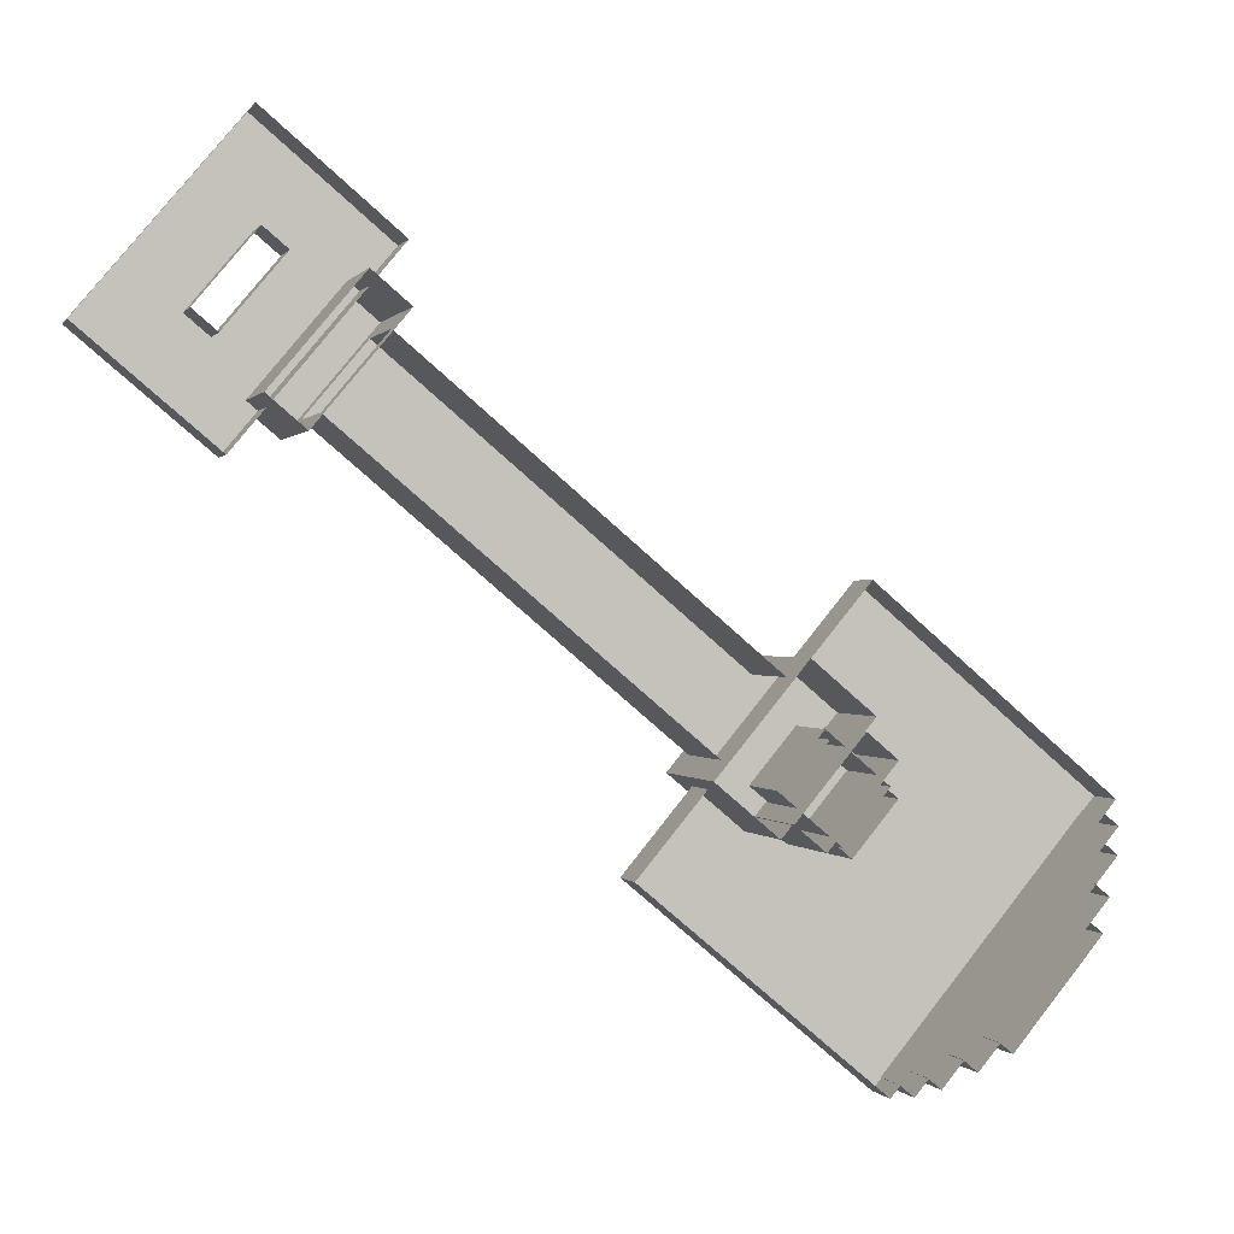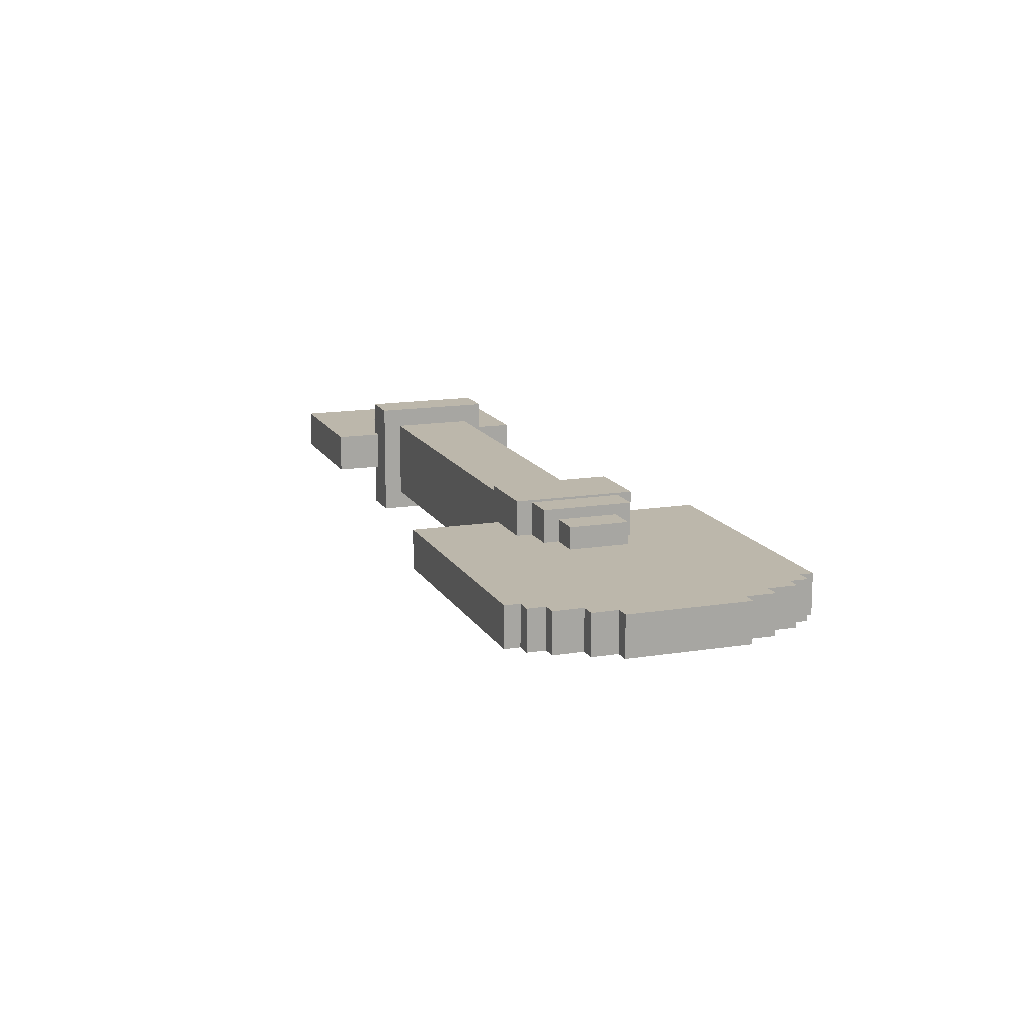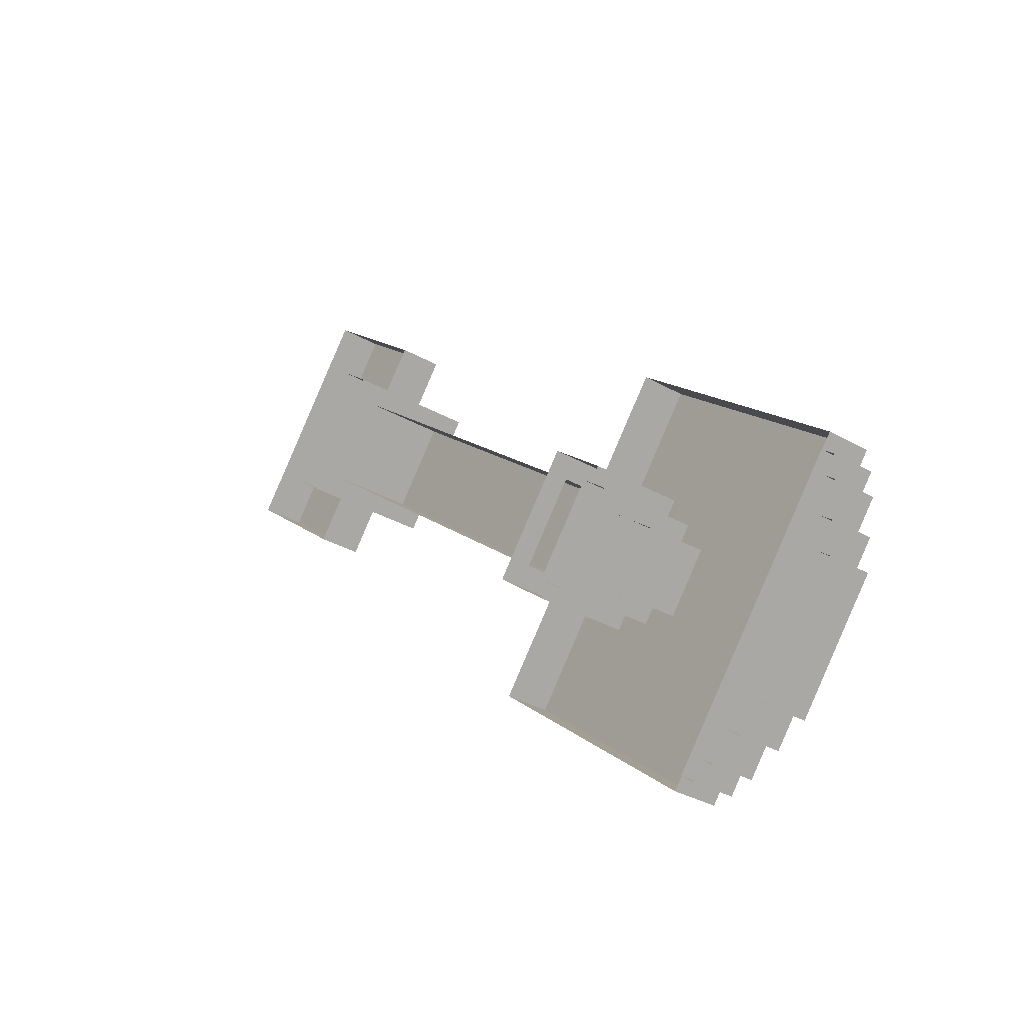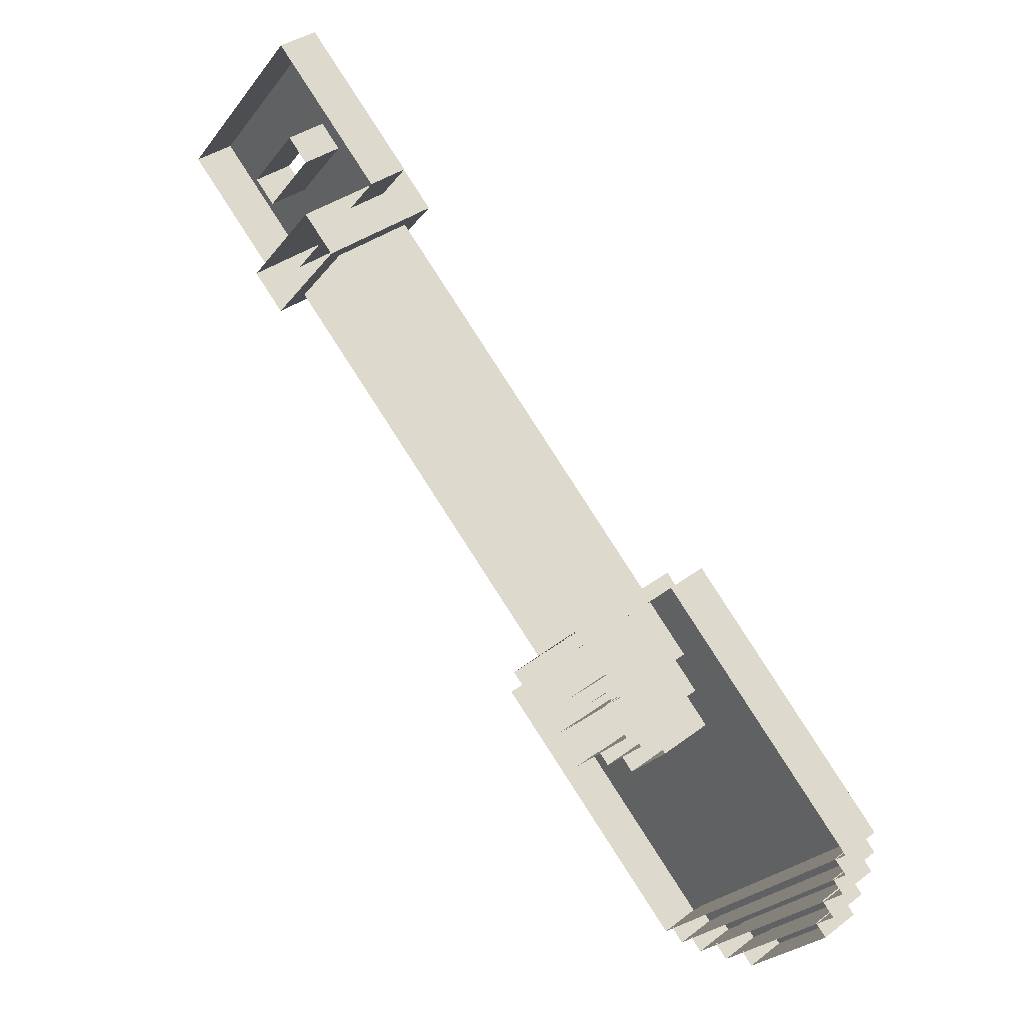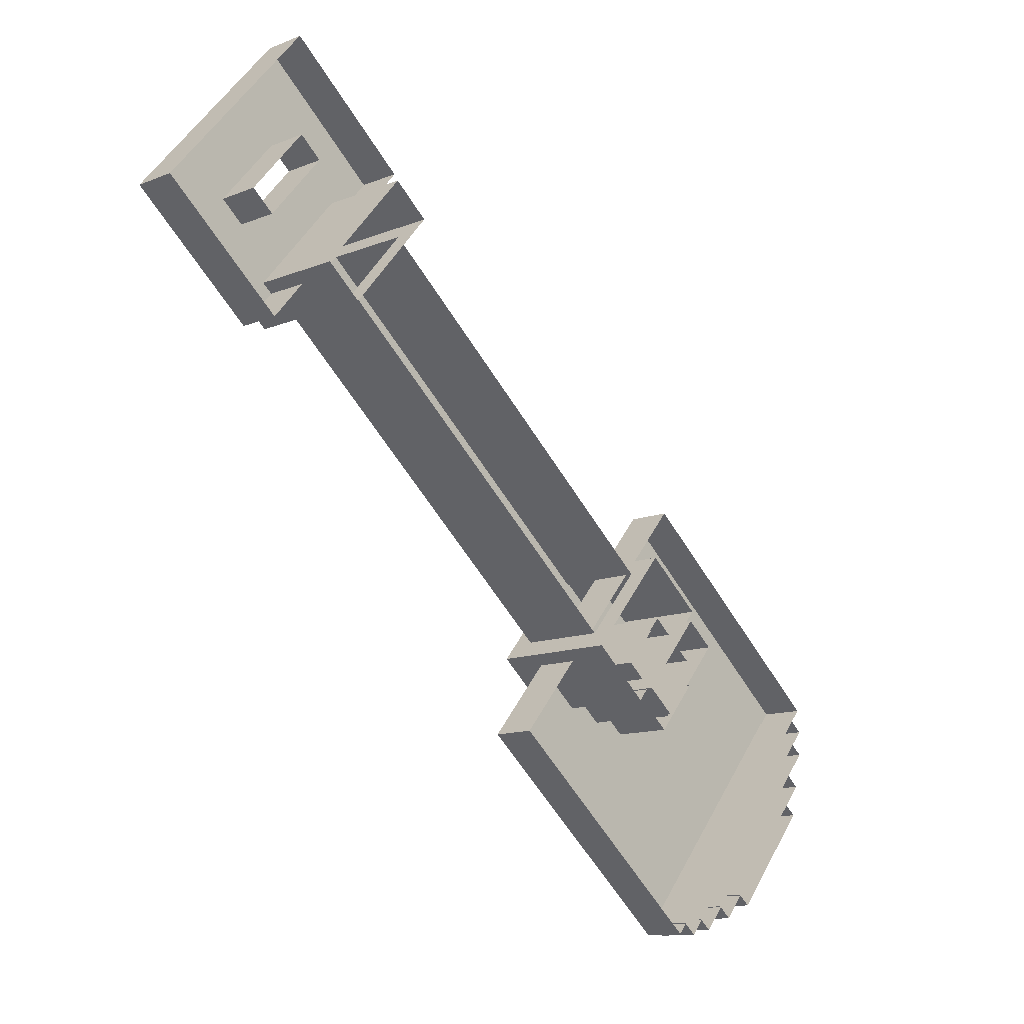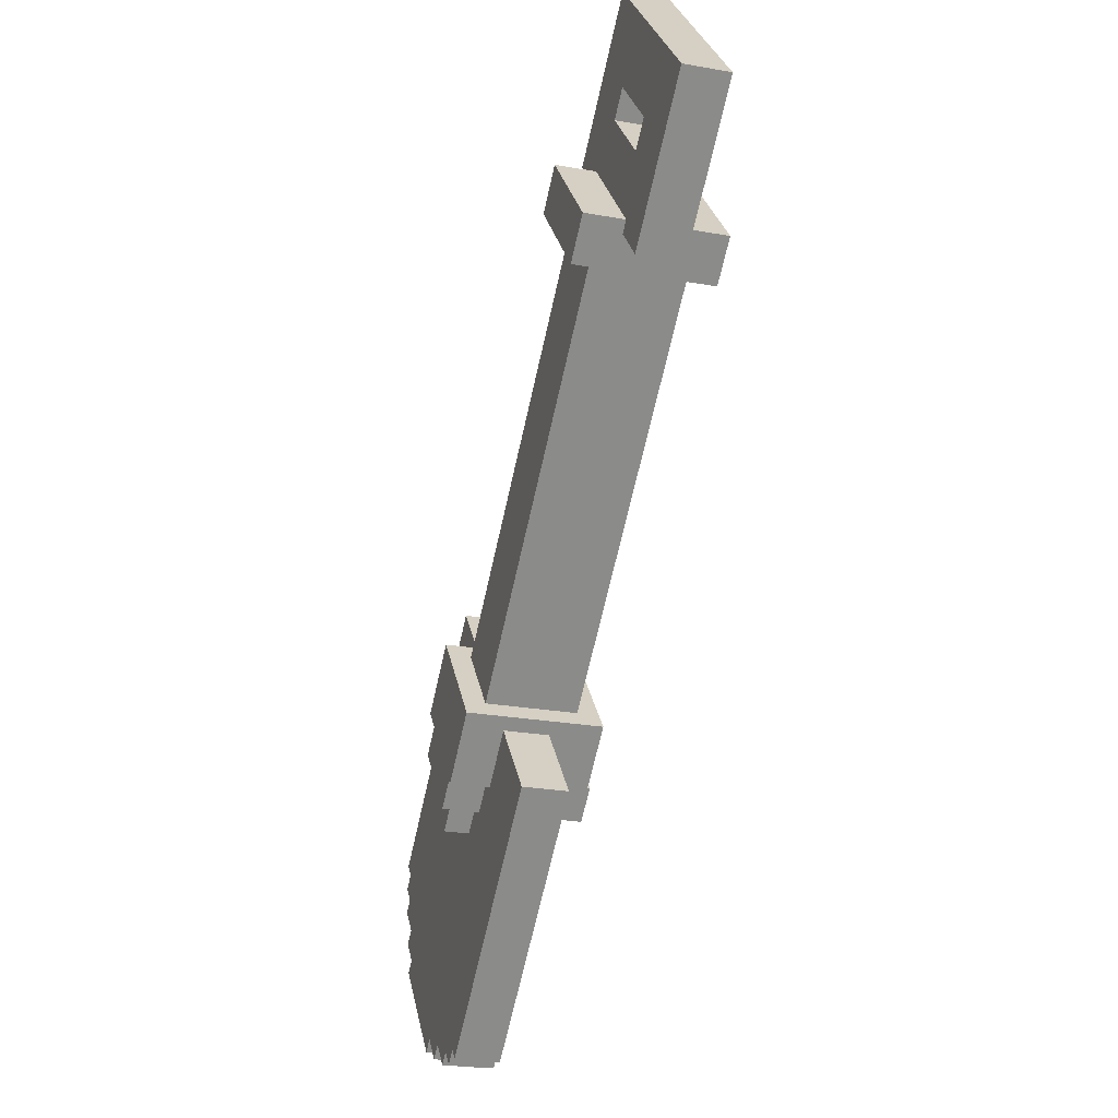
<metadata>
{"format":"obj","ext":"obj","renderer":"f3d","projection":"perspective","resolution":1024,"background":"white","views":[{"elev":0.2,"azim":163.7,"up":"+Y"},{"elev":14.4,"azim":-69.6,"up":"+Z"},{"elev":-33.5,"azim":-127.9,"up":"+Y"},{"elev":35.6,"azim":-135.2,"up":"+Y"},{"elev":-12.2,"azim":133.6,"up":"+Y"},{"elev":-24.5,"azim":73.6,"up":"+Y"}]}
</metadata>
<code>
g Farm_Shovel_01
v -0.3978 -16.63 -0.01977
v -0.5315 -16.47 -0.01977
v -0.5315 -16.47 0.04878
v -0.3978 -16.63 0.04878
v -0.3778 -16.61 -0.01977
v -0.3778 -16.61 0.04878
v -0.5116 -16.45 0.04878
v -0.5116 -16.45 -0.01977
v -0.5315 -16.47 -0.01977
v -0.5116 -16.45 -0.01977
v -0.5116 -16.45 0.04878
v -0.5315 -16.47 0.04878
v -0.5315 -16.47 0.04878
v -0.5116 -16.45 0.04878
v -0.3778 -16.61 0.04878
v -0.3978 -16.63 0.04878
v -0.3978 -16.63 0.04878
v -0.3778 -16.61 0.04878
v -0.3778 -16.61 -0.01977
v -0.3978 -16.63 -0.01977
v -0.3466 -16.65 -0.01977
v -0.5413 -16.42 -0.01977
v -0.5413 -16.42 0.04878
v -0.3466 -16.65 0.04878
v -0.3242 -16.63 -0.01977
v -0.3242 -16.63 0.04878
v -0.5189 -16.4 0.04878
v -0.5189 -16.4 -0.01977
v -0.5413 -16.42 -0.01977
v -0.5189 -16.4 -0.01977
v -0.5189 -16.4 0.04878
v -0.5413 -16.42 0.04878
v -0.5413 -16.42 0.04878
v -0.5189 -16.4 0.04878
v -0.3242 -16.63 0.04878
v -0.3466 -16.65 0.04878
v -0.3466 -16.65 0.04878
v -0.3242 -16.63 0.04878
v -0.3242 -16.63 -0.01977
v -0.3466 -16.65 -0.01977
v -0.2936 -16.67 -0.01977
v -0.5535 -16.36 -0.01977
v -0.5535 -16.36 0.04878
v -0.2936 -16.67 0.04878
v -0.2737 -16.66 -0.01977
v -0.2737 -16.66 0.04878
v -0.5336 -16.35 0.04878
v -0.5336 -16.35 -0.01977
v -0.5535 -16.36 -0.01977
v -0.5336 -16.35 -0.01977
v -0.5336 -16.35 0.04878
v -0.5535 -16.36 0.04878
v -0.5535 -16.36 0.04878
v -0.5336 -16.35 0.04878
v -0.2737 -16.66 0.04878
v -0.2936 -16.67 0.04878
v -0.2936 -16.67 0.04878
v -0.2737 -16.66 0.04878
v -0.2737 -16.66 -0.01977
v -0.2936 -16.67 -0.01977
v -0.2194 -16.68 -0.01977
v -0.5508 -16.29 -0.01977
v -0.5508 -16.29 0.04878
v -0.2194 -16.68 0.04878
v 0.1376 -16.38 -0.01977
v 0.1376 -16.38 0.04878
v -0.1938 -15.99 0.04878
v -0.1938 -15.99 -0.01977
v -0.5508 -16.29 -0.01977
v -0.1938 -15.99 -0.01977
v -0.1938 -15.99 0.04878
v -0.5508 -16.29 0.04878
v -0.5508 -16.29 0.04878
v -0.1938 -15.99 0.04878
v 0.1376 -16.38 0.04878
v -0.2194 -16.68 0.04878
v -0.2194 -16.68 0.04878
v 0.1376 -16.38 0.04878
v 0.1376 -16.38 -0.01977
v -0.2194 -16.68 -0.01977
v -0.2542 -16.68 -0.01977
v -0.5547 -16.32 -0.01977
v -0.5547 -16.32 0.04878
v -0.2542 -16.68 0.04878
v -0.2326 -16.66 -0.01977
v -0.2326 -16.66 0.04878
v -0.5331 -16.31 0.04878
v -0.5331 -16.31 -0.01977
v -0.5547 -16.32 -0.01977
v -0.5331 -16.31 -0.01977
v -0.5331 -16.31 0.04878
v -0.5547 -16.32 0.04878
v -0.5547 -16.32 0.04878
v -0.5331 -16.31 0.04878
v -0.2326 -16.66 0.04878
v -0.2542 -16.68 0.04878
v -0.2542 -16.68 0.04878
v -0.2326 -16.66 0.04878
v -0.2326 -16.66 -0.01977
v -0.2542 -16.68 -0.01977
v -0.09597 -16.34 -0.1084
v -0.1959 -16.22 -0.1084
v -0.1959 -16.22 0.1046
v -0.09597 -16.34 0.1046
v -0.05089 -16.3 -0.1084
v -0.05089 -16.3 0.1046
v -0.1508 -16.18 0.1046
v -0.1508 -16.18 -0.1084
v -0.1959 -16.22 -0.1084
v -0.1508 -16.18 -0.1084
v -0.1508 -16.18 0.1046
v -0.1959 -16.22 0.1046
v -0.1959 -16.22 0.1046
v -0.1508 -16.18 0.1046
v -0.05089 -16.3 0.1046
v -0.09597 -16.34 0.1046
v -0.09597 -16.34 0.1046
v -0.05089 -16.3 0.1046
v -0.05089 -16.3 -0.1084
v -0.09597 -16.34 -0.1084
v -0.1305 -16.34 -0.07578
v -0.1972 -16.26 -0.07578
v -0.1972 -16.26 0.03665
v -0.1305 -16.34 0.03665
v -0.03873 -16.26 -0.07578
v -0.03873 -16.26 0.03665
v -0.1054 -16.18 0.03665
v -0.1054 -16.18 -0.07578
v -0.1972 -16.26 -0.07578
v -0.1054 -16.18 -0.07578
v -0.1054 -16.18 0.03665
v -0.1972 -16.26 0.03665
v -0.1972 -16.26 0.03665
v -0.1054 -16.18 0.03665
v -0.03873 -16.26 0.03665
v -0.1305 -16.34 0.03665
v -0.1305 -16.34 0.03665
v -0.03873 -16.26 0.03665
v -0.03873 -16.26 -0.07578
v -0.1305 -16.34 -0.07578
v -0.1546 -16.36 -0.04605
v -0.2204 -16.28 -0.04605
v -0.2204 -16.28 0.0866
v -0.1546 -16.36 0.0866
v -0.0584 -16.28 -0.04605
v -0.0584 -16.28 0.0866
v -0.1242 -16.2 0.0866
v -0.1242 -16.2 -0.04605
v -0.2204 -16.28 -0.04605
v -0.1242 -16.2 -0.04605
v -0.1242 -16.2 0.0866
v -0.2204 -16.28 0.0866
v -0.2204 -16.28 0.0866
v -0.1242 -16.2 0.0866
v -0.0584 -16.28 0.0866
v -0.1546 -16.36 0.0866
v -0.1546 -16.36 0.0866
v -0.0584 -16.28 0.0866
v -0.0584 -16.28 -0.04605
v -0.1546 -16.36 -0.04605
v -0.03669 -16.32 -0.09674
v -0.1693 -16.17 -0.09674
v -0.1693 -16.17 0.1084
v -0.03669 -16.32 0.1084
v 0.504 -15.6 0.1088
v 0.504 -15.6 -0.09717
v 0.6356 -15.76 -0.09717
v 0.6356 -15.76 0.1088
v -0.1693 -16.17 -0.09674
v -0.07759 -16.09 -0.09674
v -0.07759 -16.09 0.1084
v -0.1693 -16.17 0.1084
v -0.1693 -16.17 0.1084
v -0.07759 -16.09 0.1084
v 0.05506 -16.25 0.1084
v -0.03669 -16.32 0.1084
v -0.03669 -16.32 0.1084
v 0.05506 -16.25 0.1084
v 0.05506 -16.25 -0.09674
v -0.03669 -16.32 -0.09674
v 0.05506 -16.25 -0.09674
v 0.03368 -16.22 -0.06348
v -0.05621 -16.11 -0.06348
v -0.07759 -16.09 -0.09674
v -0.05621 -16.11 0.07511
v -0.07759 -16.09 0.1084
v 0.03368 -16.22 0.07511
v 0.05506 -16.25 0.1084
v -0.05621 -16.11 -0.06348
v 0.4694 -15.67 -0.06348
v 0.4694 -15.67 0.07511
v -0.05621 -16.11 0.07511
v -0.05621 -16.11 0.07511
v 0.4694 -15.67 0.07511
v 0.5593 -15.78 0.07511
v 0.03368 -16.22 0.07511
v 0.03368 -16.22 0.07511
v 0.5593 -15.78 0.07511
v 0.5593 -15.78 -0.06348
v 0.03368 -16.22 -0.06348
v 0.4485 -15.65 0.1088
v 0.504 -15.6 0.1088
v 0.6356 -15.76 0.1088
v 0.5801 -15.81 0.1088
v 0.5801 -15.81 0.1088
v 0.6356 -15.76 0.1088
v 0.6356 -15.76 -0.09717
v 0.5801 -15.81 -0.09717
v 0.4485 -15.65 -0.09717
v 0.504 -15.6 -0.09717
v 0.504 -15.6 0.1088
v 0.4485 -15.65 0.1088
v 0.6707 -15.83 -0.01977
v 0.4376 -15.55 -0.01977
v 0.4376 -15.55 0.04878
v 0.6707 -15.83 0.04878
v 0.8668 -15.67 -0.01977
v 0.8668 -15.67 0.04878
v 0.6337 -15.39 0.04878
v 0.6337 -15.39 -0.01977
v 0.4376 -15.55 -0.01977
v 0.6337 -15.39 -0.01977
v 0.6337 -15.39 0.04878
v 0.4376 -15.55 0.04878
v 0.6707 -15.83 0.04878
v 0.8668 -15.67 0.04878
v 0.8668 -15.67 -0.01977
v 0.6707 -15.83 -0.01977
v 0.4376 -15.55 0.04878
v 0.5905 -15.57 0.04878
v 0.6796 -15.68 0.04878
v 0.6707 -15.83 0.04878
v 0.7156 -15.65 0.04878
v 0.8668 -15.67 0.04878
v 0.6265 -15.54 0.04878
v 0.6337 -15.39 0.04878
v 0.5905 -15.57 0.04878
v 0.5905 -15.57 -0.01977
v 0.6796 -15.68 -0.01977
v 0.6796 -15.68 0.04878
v 0.6796 -15.68 0.04878
v 0.6796 -15.68 -0.01977
v 0.7156 -15.65 -0.01977
v 0.7156 -15.65 0.04878
v 0.7156 -15.65 0.04878
v 0.7156 -15.65 -0.01977
v 0.6265 -15.54 -0.01977
v 0.6265 -15.54 0.04878
v 0.6265 -15.54 0.04878
v 0.6265 -15.54 -0.01977
v 0.5905 -15.57 -0.01977
v 0.5905 -15.57 0.04878
v 0.4694 -15.67 -0.06348
v 0.4485 -15.65 -0.09717
v 0.4485 -15.65 0.1088
v 0.4694 -15.67 0.07511
v 0.5801 -15.81 0.1088
v 0.5593 -15.78 0.07511
v 0.5801 -15.81 -0.09717
v 0.5593 -15.78 -0.06348
g Farm_Shovel_01_0
f 3 2 1
f 4 3 1
f 7 6 5
f 8 7 5
f 11 10 9
f 12 11 9
f 15 14 13
f 16 15 13
f 19 18 17
f 20 19 17
f 23 22 21
f 24 23 21
f 27 26 25
f 28 27 25
f 31 30 29
f 32 31 29
f 35 34 33
f 36 35 33
f 39 38 37
f 40 39 37
f 43 42 41
f 44 43 41
f 47 46 45
f 48 47 45
f 51 50 49
f 52 51 49
f 55 54 53
f 56 55 53
f 59 58 57
f 60 59 57
f 63 62 61
f 64 63 61
f 67 66 65
f 68 67 65
f 71 70 69
f 72 71 69
f 75 74 73
f 76 75 73
f 79 78 77
f 80 79 77
f 83 82 81
f 84 83 81
f 87 86 85
f 88 87 85
f 91 90 89
f 92 91 89
f 95 94 93
f 96 95 93
f 99 98 97
f 100 99 97
f 103 102 101
f 104 103 101
f 107 106 105
f 108 107 105
f 111 110 109
f 112 111 109
f 115 114 113
f 116 115 113
f 119 118 117
f 120 119 117
f 123 122 121
f 124 123 121
f 127 126 125
f 128 127 125
f 131 130 129
f 132 131 129
f 135 134 133
f 136 135 133
f 139 138 137
f 140 139 137
f 143 142 141
f 144 143 141
f 147 146 145
f 148 147 145
f 151 150 149
f 152 151 149
f 155 154 153
f 156 155 153
f 159 158 157
f 160 159 157
f 163 162 161
f 164 163 161
f 167 166 165
f 168 167 165
f 171 170 169
f 172 171 169
f 175 174 173
f 176 175 173
f 179 178 177
f 180 179 177
f 183 182 181
f 184 183 181
f 185 183 184
f 186 185 184
f 187 185 186
f 188 187 186
f 182 187 188
f 181 182 188
f 191 190 189
f 192 191 189
f 195 194 193
f 196 195 193
f 199 198 197
f 200 199 197
f 203 202 201
f 204 203 201
f 207 206 205
f 208 207 205
f 211 210 209
f 212 211 209
f 215 214 213
f 216 215 213
f 219 218 217
f 220 219 217
f 223 222 221
f 224 223 221
f 227 226 225
f 228 227 225
f 231 230 229
f 232 231 229
f 233 231 232
f 234 233 232
f 235 233 234
f 236 235 234
f 230 235 236
f 229 230 236
f 239 238 237
f 240 239 237
f 243 242 241
f 244 243 241
f 247 246 245
f 248 247 245
f 251 250 249
f 252 251 249
f 255 254 253
f 256 255 253
f 257 255 256
f 258 257 256
f 259 257 258
f 260 259 258
f 254 259 260
f 253 254 260

</code>
